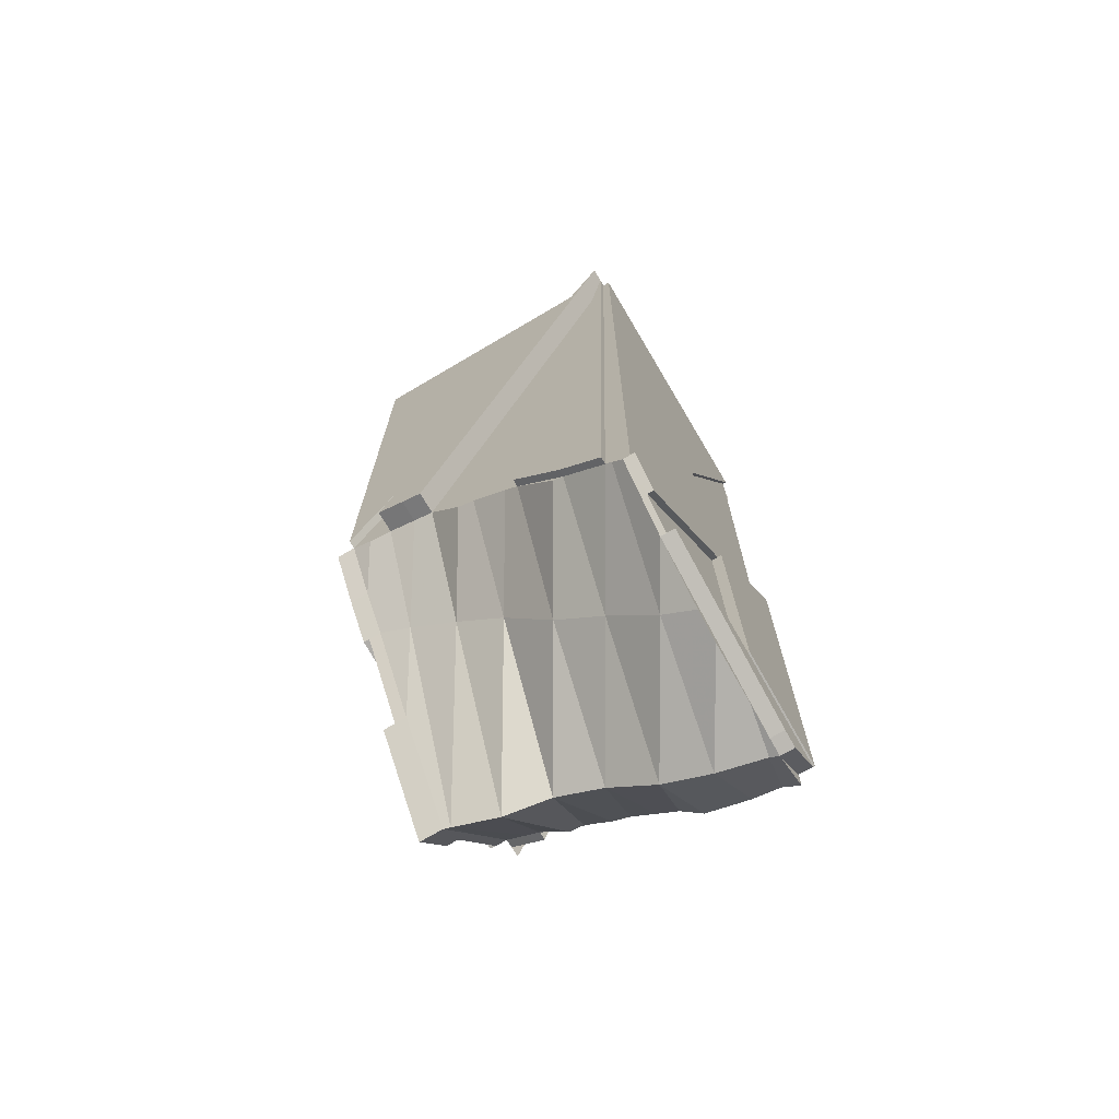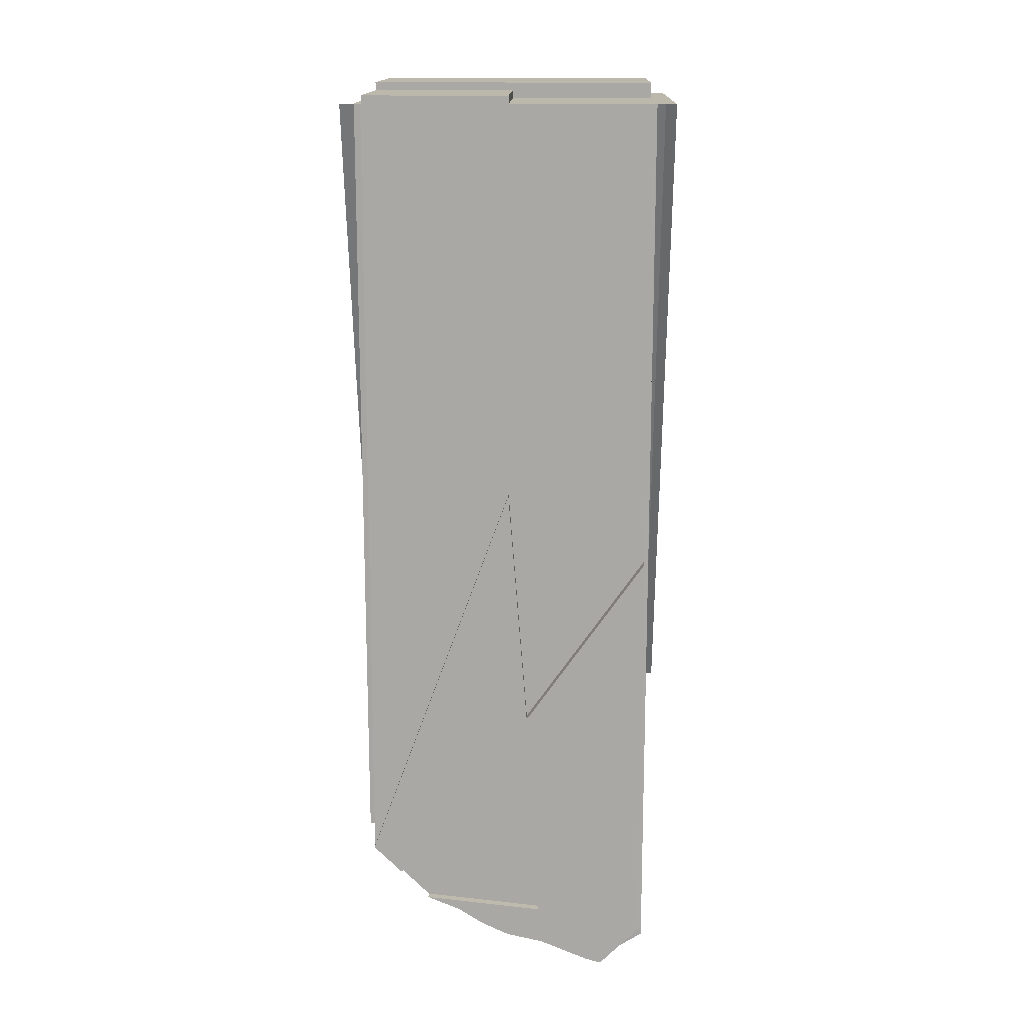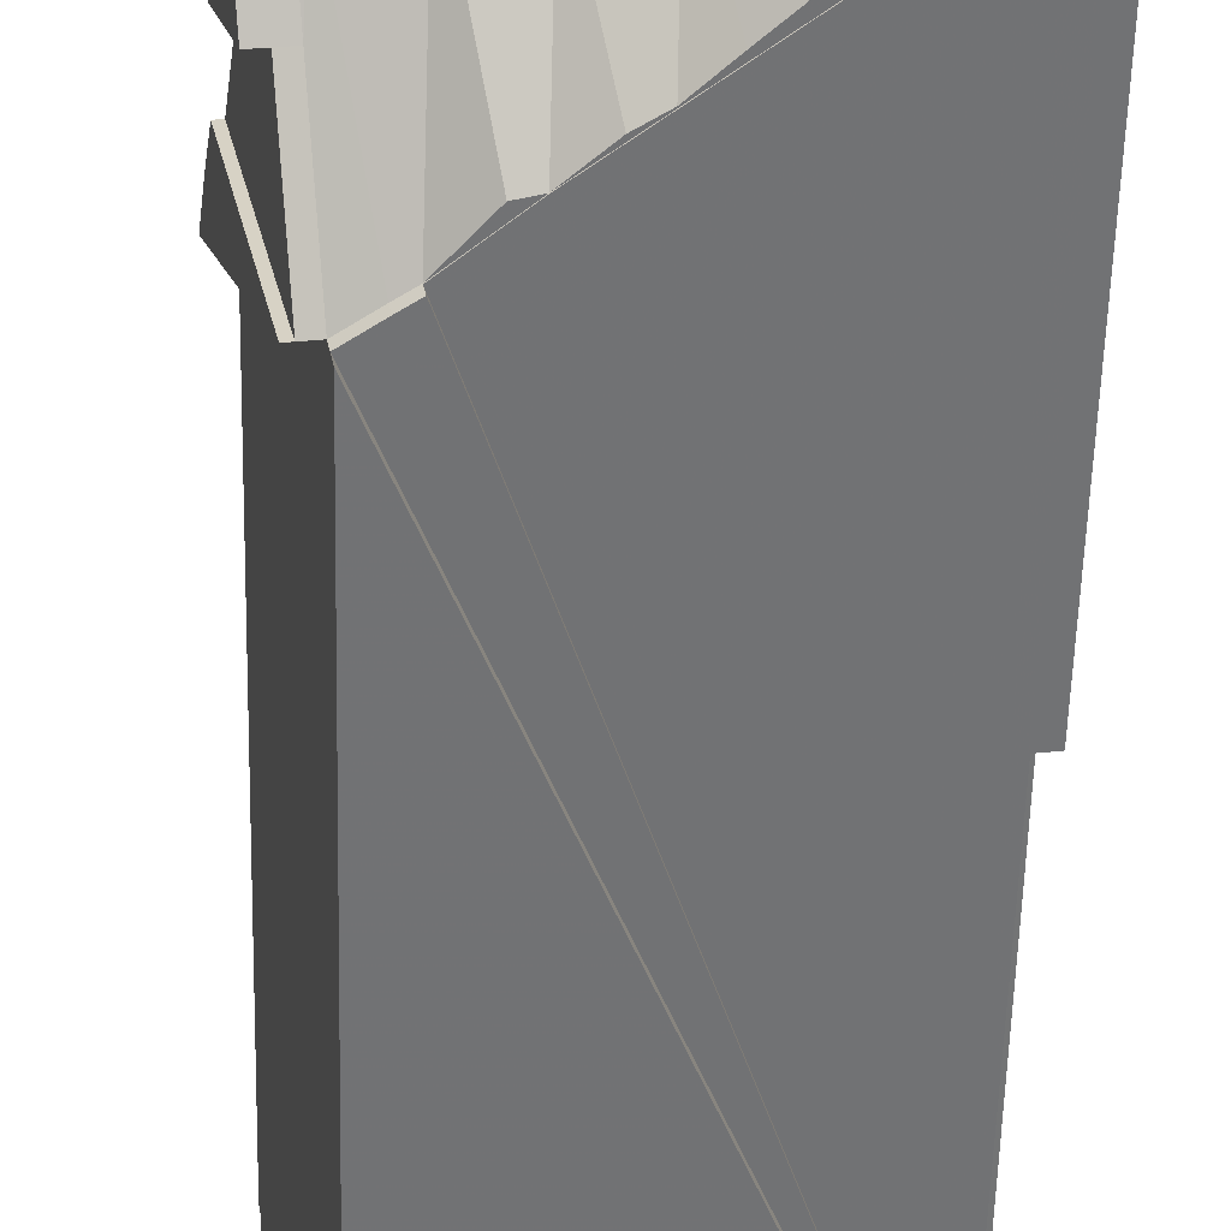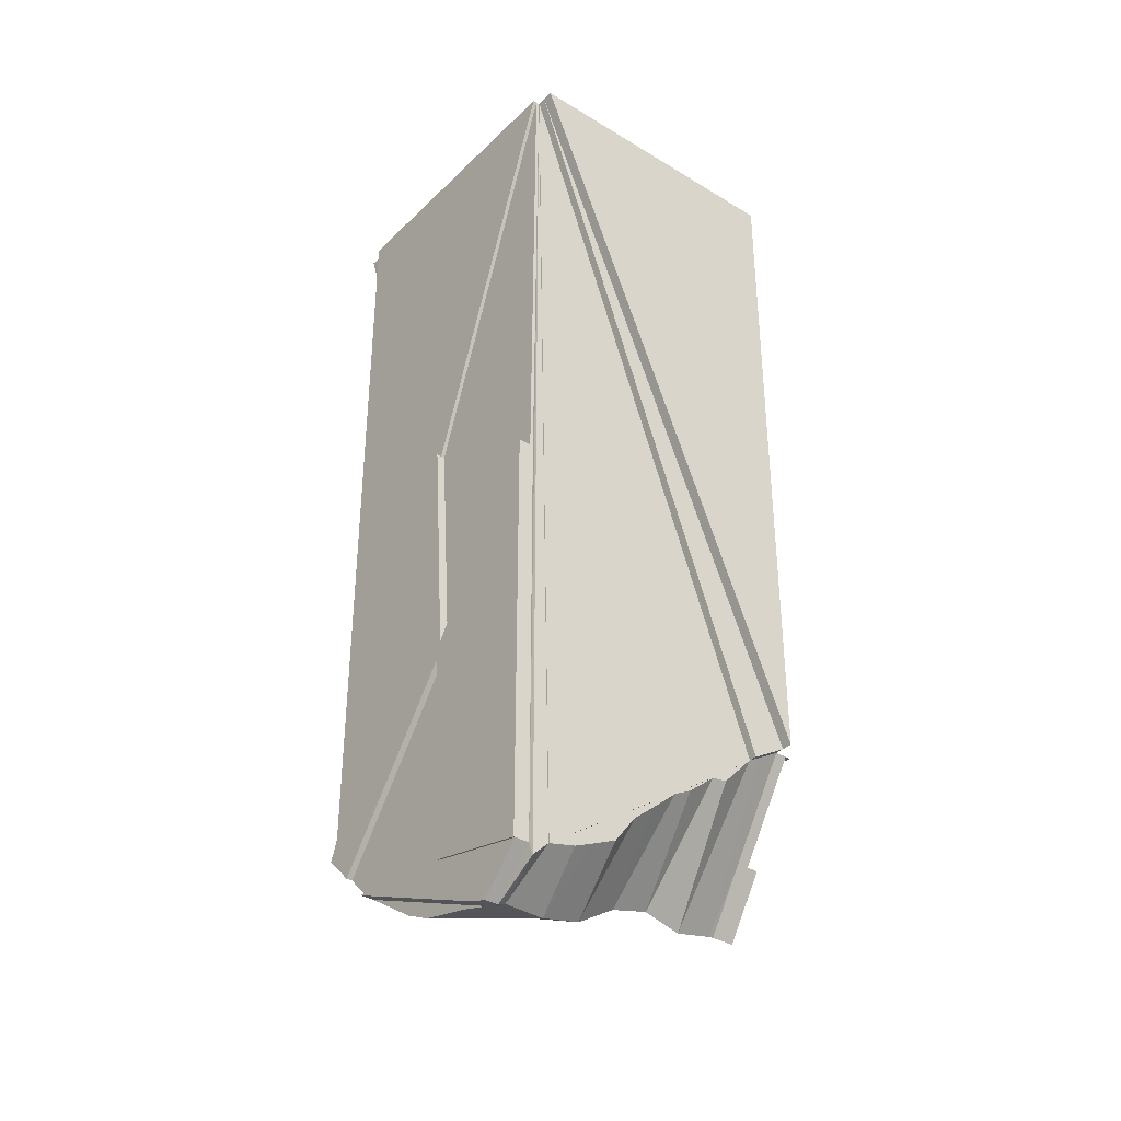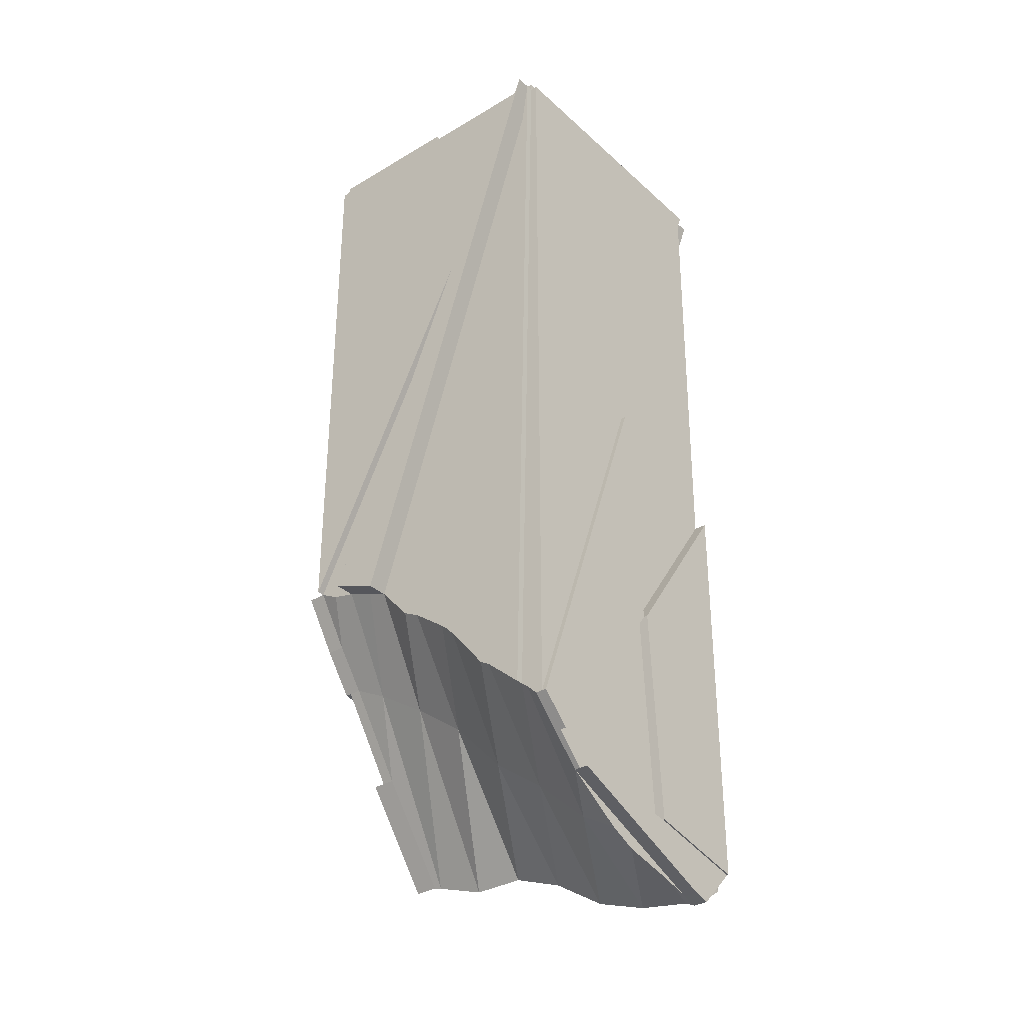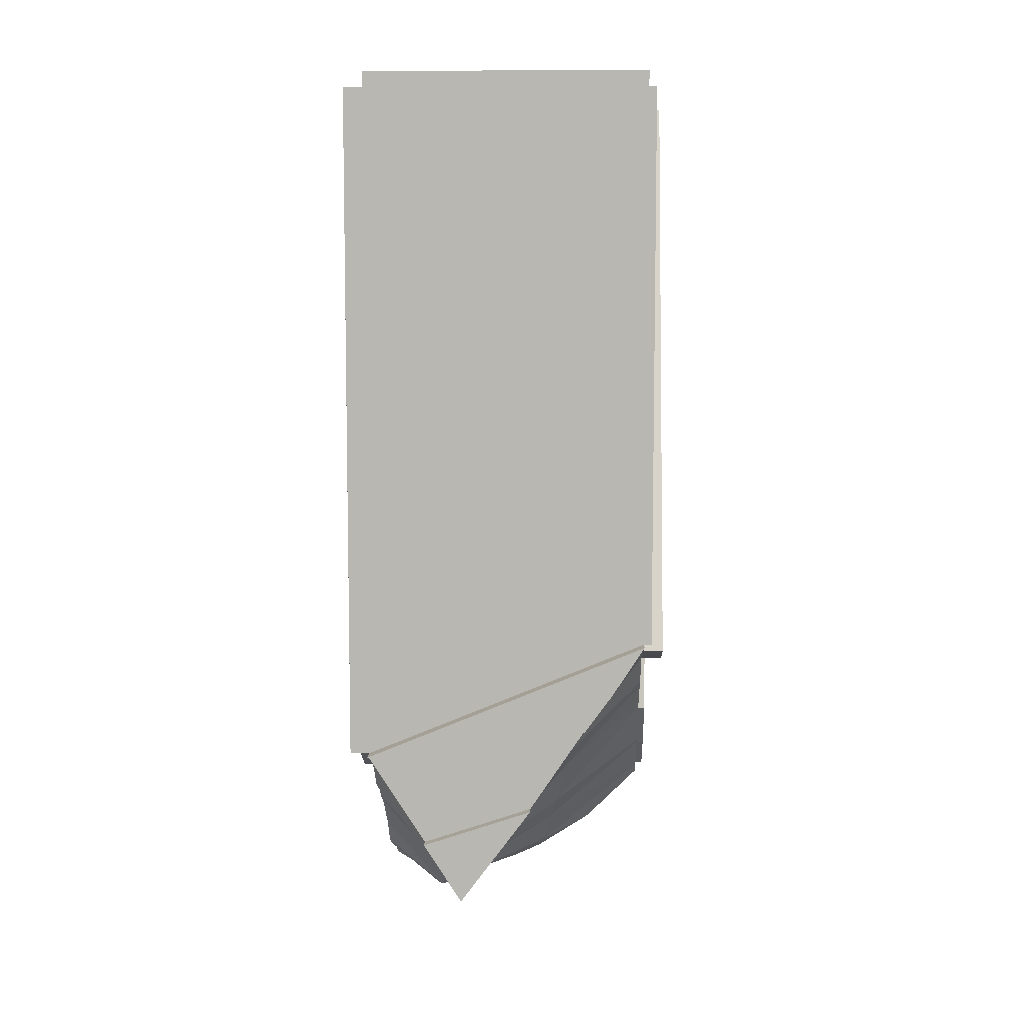
<metadata>
{"format":"obj","ext":"obj","renderer":"f3d","projection":"perspective","resolution":1024,"background":"white","views":[{"elev":-71.8,"azim":20.0,"up":"+Y"},{"elev":14.8,"azim":81.2,"up":"+Y"},{"elev":-55.4,"azim":-1.5,"up":"+Z"},{"elev":-35.5,"azim":130.8,"up":"+Y"},{"elev":-33.4,"azim":28.7,"up":"+Y"},{"elev":7.5,"azim":-98.3,"up":"+Y"}]}
</metadata>
<code>
o Cube.009_Cube.011
v -0.5639 -0.8376 -0.4219
v -0.5911 -1.07 -0.2758
v -0.6419 -0.6952 -0.002742
v -0.7247 -0.0272 0.4423
v -0.7247 2.157 0.4423
v -0.5221 2.157 -0.6464
v -0.5221 -0.4847 -0.6464
v -0.7019 -0.2203 0.3196
v -0.6816 -0.3724 0.2107
v 0.3639 2.157 0.6449
v -0.6521 -0.0653 0.4558
v 0.3248 -0.8072 0.6376
v 0.3639 -0.847 0.6449
v -0.5639 -0.0854 0.4722
v -0.3862 -0.1535 0.5053
v -0.2707 -0.2843 0.5268
v -0.2084 -0.3165 0.5383
v -0.03066 -0.4542 0.5714
v 0.1107 -0.6348 0.5977
v 0.1471 -0.6551 0.6045
v 0.3015 -0.7894 0.6332
v -0.07998 -0.411 0.5622
v -0.4614 -0.126 0.4913
v 0.5665 2.157 -0.4438
v -0.4345 -0.5377 -0.6301
v 0.5635 -1.199 -0.4275
v 0.5641 -1.247 -0.4442
v -0.2084 -0.6999 -0.588
v -0.268 -0.6911 -0.5991
v -0.3862 -0.5659 -0.6211
v 0.3248 -1.13 -0.4888
v 0.2313 -1.088 -0.5062
v 0.1471 -0.9771 -0.5219
v 0.3977 -1.162 -0.4752
v 0.5026 -1.188 -0.4557
v -0.03066 -0.8256 -0.5549
v -0.1016 -0.7868 -0.5681
v 0.06484 -0.9081 -0.5372
v 0.4043 -1.065 0.4281
v 0.5353 -1.354 -0.2758
v 0.5242 -1.337 -0.2165
v 0.5026 -1.303 -0.1002
v 0.4447 -1.207 0.2107
v 0.4643 -1.257 0.1058
v -0.03066 -1.165 -0.2758
v -0.2084 -1.108 -0.2758
v -0.03066 -0.8549 0.2107
v -0.3862 -1.126 -0.2758
v -0.2084 -0.6628 0.2107
v 0.1471 -0.9818 0.2107
v 0.1471 -1.274 -0.2758
v -0.5639 -1.075 -0.2758
v -0.3862 -0.5359 0.2107
v 0.3248 -1.143 0.2107
v 0.3248 -1.325 -0.2758
v -0.5639 -0.428 0.2107
v 0.5026 -1.34 -0.2758
v 0.5635 0.3833 -0.4275
v 0.4881 -1.114 -0.02224
v 0.3841 -0.9559 0.5365
v 0.4652 0.6549 0.1005
v 0.4787 -0.272 0.02812
v 0.6227 -1.199 -0.4165
v 0.6227 0.3833 -0.4165
v 0.5473 -1.114 -0.01122
v 0.5379 -0.272 0.03914
v 0.6166 -1.199 -0.4176
v 0.4574 -1.065 0.438
v 0.5884 -1.354 -0.2659
v 0.5774 -1.337 -0.2067
v 0.5412 -1.114 -0.01236
v 0.4255 -1.065 0.4321
v 0.5093 -1.114 -0.01829
v 0.4053 -0.9559 0.5404
v 0.5 -0.272 0.03207
v 0.4082 -0.847 0.6531
v 0.4284 -0.9559 0.5447
v 0.5095 0.6549 0.1088
v 0.523 -0.272 0.03637
v 0.579 2.157 -0.4415
v 0.5759 0.3833 -0.4252
v 0.4777 0.6549 0.1028
v 0.4912 -0.272 0.03044
v 0.3906 2.157 0.6498
v 0.3906 -0.847 0.6498
v 0.5932 2.157 -0.4388
v 0.4919 0.6549 0.1055
v -0.5083 2.157 -0.7205
v -0.5083 -0.4847 -0.7205
v 0.5803 2.157 -0.5179
v -0.5159 -0.4847 -0.68
v 0.5728 2.157 -0.4774
v -0.4282 -0.5377 -0.6637
v -0.3799 -0.5659 -0.6547
v 0.567 2.157 -0.4463
v -0.2079 -0.6999 -0.5905
v -0.3857 -0.5659 -0.6236
v 0.5031 -1.188 -0.4582
v -0.7923 -0.0272 0.4297
v -0.5898 -0.4847 -0.659
v -0.7695 -0.2203 0.307
v -0.7493 -0.3724 0.1981
v -0.609 -0.8376 -0.4303
v -0.687 -0.6952 -0.01114
v -0.5672 -0.4847 -0.6548
v -0.7267 -0.3724 0.2023
v -0.6541 -0.8376 -0.4387
v -0.6813 -1.07 -0.2926
v -0.7321 -0.6952 -0.01953
v -0.7301 -0.0272 0.4713
v -0.7301 2.157 0.4713
v 0.3585 2.157 0.6739
v 0.349 2.157 0.7249
v -0.5788 -0.0854 0.5522
v -0.4011 -0.1535 0.5853
v -0.4763 -0.126 0.5713
v 0.3591 2.157 0.6711
v -0.03554 -0.4542 0.5976
v 0.1422 -0.6551 0.6307
v 0.2966 -0.7894 0.6594
v -0.6234 2.157 -0.1021
v 0.4652 2.157 0.1005
v 0.0222 2.157 -0.5451
v -0.1804 2.157 0.5436
v -0.07909 2.157 -0.00077
v -0.5221 2.218 -0.6464
v -0.6234 2.218 -0.1021
v 0.0222 2.218 -0.5451
v -0.07909 2.218 -0.00077
v 0.3639 2.187 0.6449
v 0.4652 2.187 0.1005
v -0.1804 2.187 0.5436
v -0.07909 2.187 -0.00077
v -0.7247 2.218 0.4423
v -0.6234 2.218 -0.1021
v -0.1804 2.218 0.5436
v -0.07909 2.218 -0.00077
f 8 4 99 101
f 1 3 104 103
f 4 5 121 6 7
f 3 1 107 109
f 35 33 38 36
f 24 35 98 95
f 36 28 35
f 36 37 28
f 34 31 33 35
f 25 7 91 93
f 31 32 33
f 28 29 30
f 24 58 26 27 35
f 7 6 88 89
f 43 44 42 39
f 42 41 39
f 26 59 71 67
f 62 61 78 79
f 13 61 87 85
f 15 17 22 10
f 22 18 10
f 10 18 118 117
f 14 23 116 114
f 21 12 10
f 18 19 20
f 15 16 17
f 10 4 11 14
f 12 13 10
f 10 124 5 111 112
f 125 121 135 137
f 36 45 46 37
f 27 26 40 57
f 30 48 52 25
f 23 14 56
f 22 17 49
f 32 31 55 51
f 21 20 50
f 29 28 46 48
f 53 48 49
f 49 46 47
f 34 35 57 55
f 44 43 54 55
f 41 42 57
f 2 1 52
f 9 3 56
f 56 52 53
f 11 4 8
f 16 15 53
f 33 51 45 38
f 47 45 50
f 50 51 54
f 19 18 47
f 39 60 13 12 54
f 28 37 46
f 35 27 57
f 1 7 25 52
f 15 23 56 53
f 18 22 49 47
f 33 32 51
f 21 50 54 12
f 30 29 48
f 49 48 46
f 47 46 45
f 31 34 55
f 42 44 55 57
f 40 41 57
f 3 2 52 56
f 53 52 48
f 14 11 8 9
f 9 56 14
f 17 16 53 49
f 36 38 45
f 50 45 51
f 54 51 55
f 19 47 50 20
f 43 39 54
f 59 62 75 73
f 62 59 65 66
f 61 62 83 82
f 63 64 66 65
f 58 62 66 64
f 59 26 63 65
f 26 58 64 63
f 69 67 71 68 70
f 40 26 67 69
f 41 40 69 70
f 39 41 70 68
f 59 39 68 71
f 73 75 74 72
f 62 60 74 75
f 60 39 72 74
f 39 59 73 72
f 79 78 76 77
f 60 62 79 77
f 61 13 76 78
f 13 60 77 76
f 81 80 82 83
f 62 58 81 83
f 58 24 80 81
f 24 61 82 80
f 86 84 85 87
f 61 24 86 87
f 24 122 10 84 86
f 10 13 85 84
f 89 88 90
f 6 123 24 90 88
f 24 7 89 90
f 93 91 92 94
f 30 25 93 94
f 7 24 92 91
f 24 30 94 92
f 96 97 95 98
f 28 30 97 96
f 35 28 96 98
f 30 24 95 97
f 100 102 101 99
f 9 8 101 102
f 7 9 102 100
f 4 7 100 99
f 105 103 104 106
f 7 1 103 105
f 3 9 106 104
f 9 7 105 106
f 107 108 109
f 1 2 108 107
f 2 3 109 108
f 112 111 110
f 4 10 112 110
f 5 4 110 111
f 113 114 116 115
f 15 10 113 115
f 10 14 114 113
f 23 15 115 116
f 118 119 120 117
f 18 20 119 118
f 21 10 117 120
f 20 21 120 119
f 122 125 133 131
f 24 123 125 122
f 121 125 129 127
f 128 126 127 129
f 125 123 128 129
f 123 6 126 128
f 6 121 127 126
f 131 133 132 130
f 125 124 132 133
f 10 122 131 130
f 124 10 130 132
f 137 135 134 136
f 124 125 137 136
f 5 124 136 134
f 121 5 134 135

</code>
